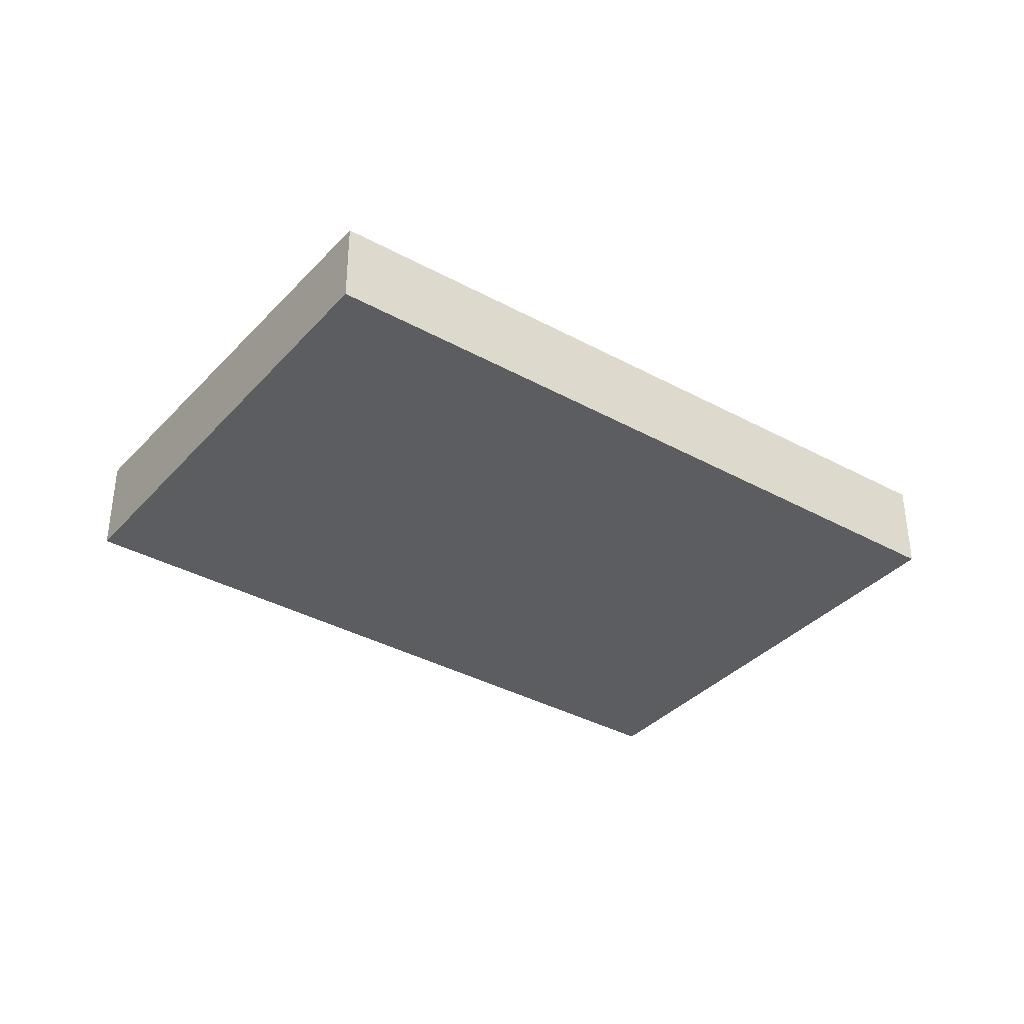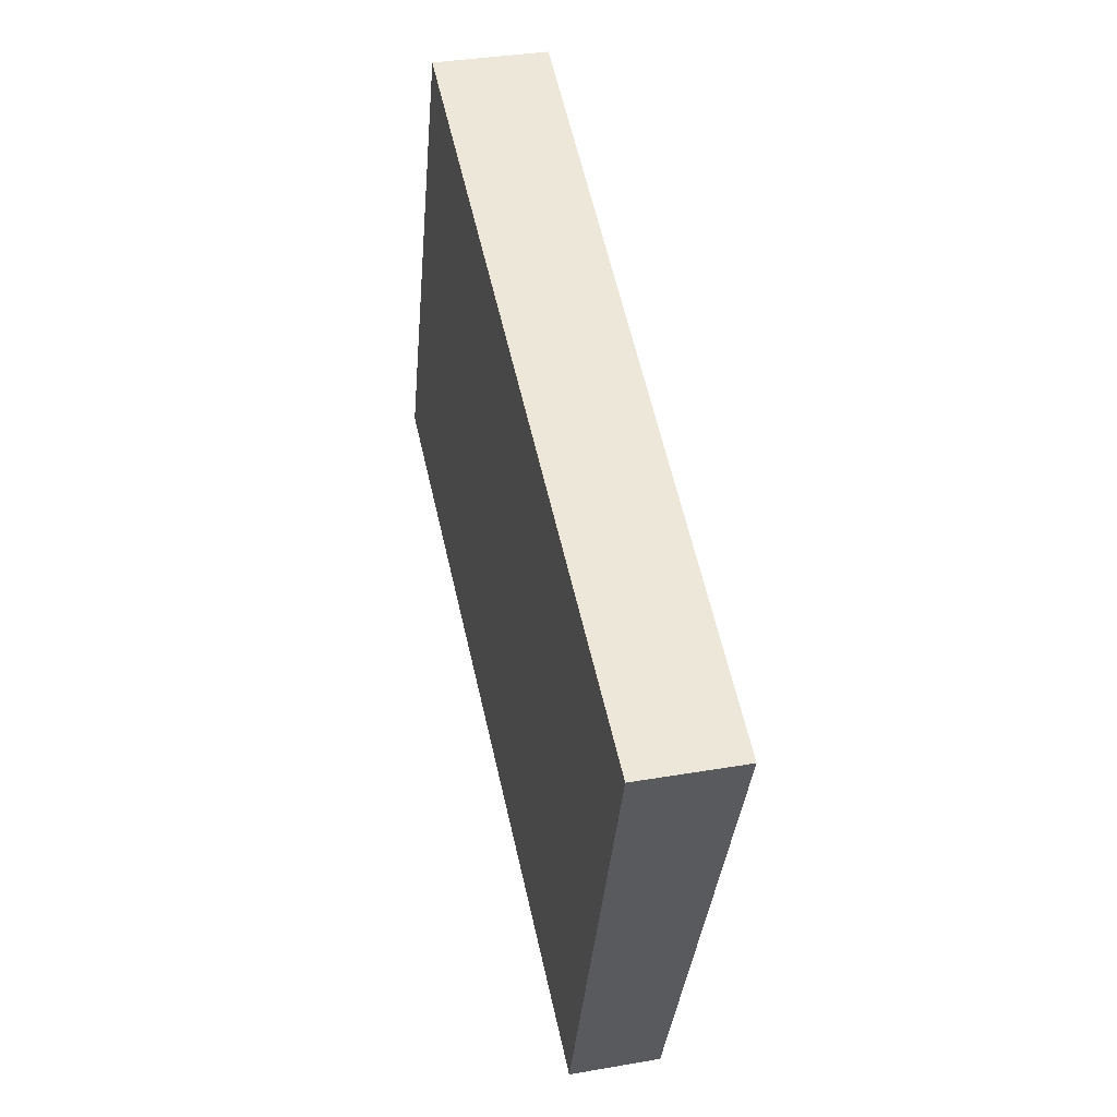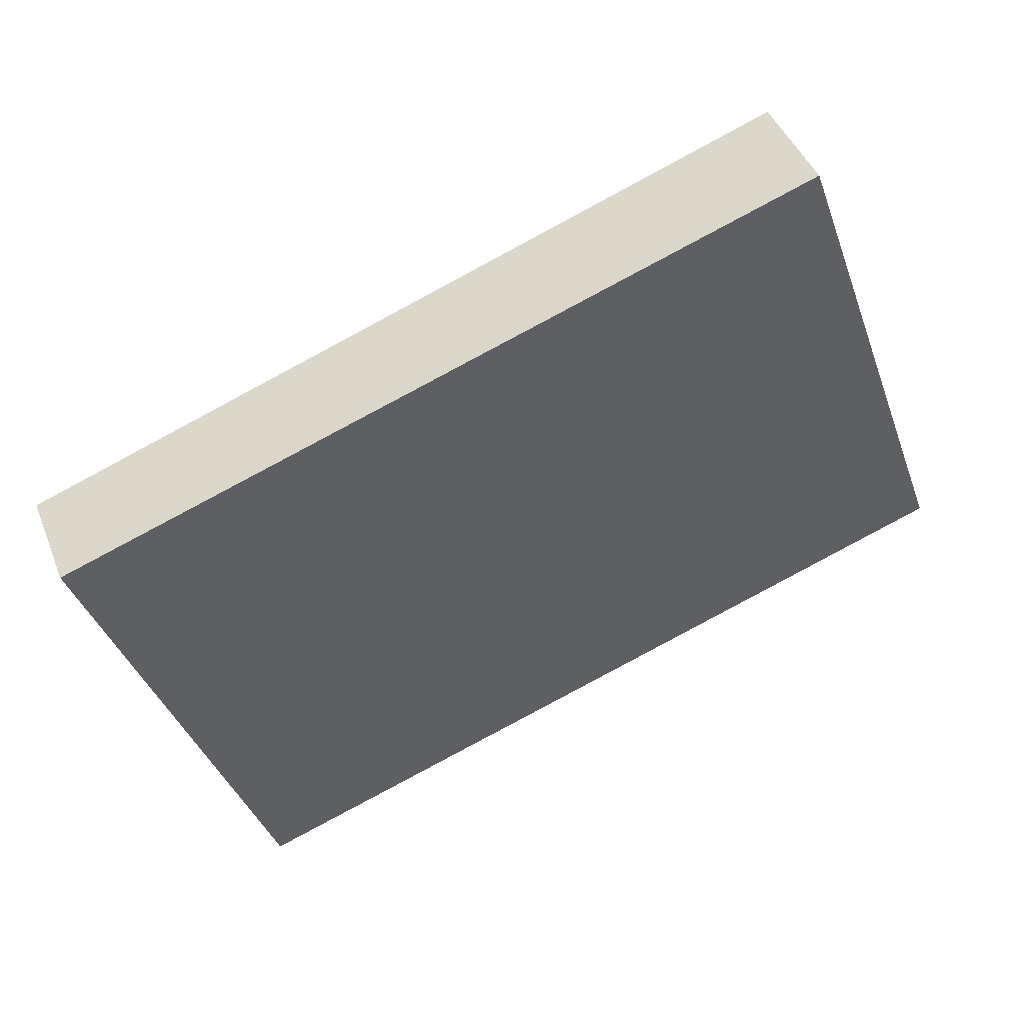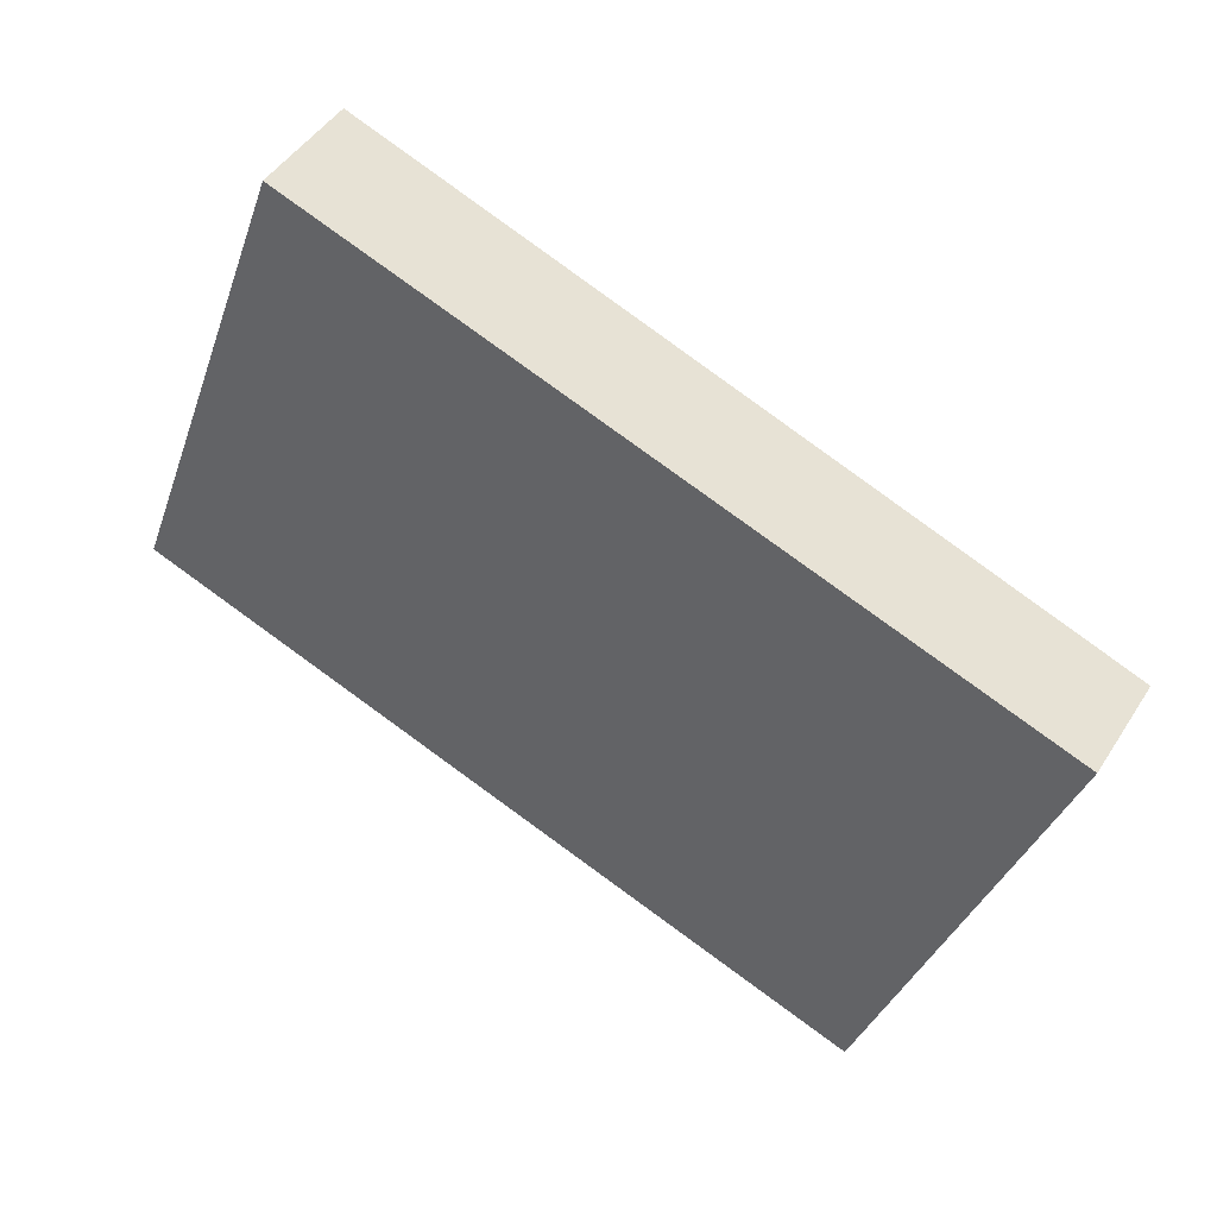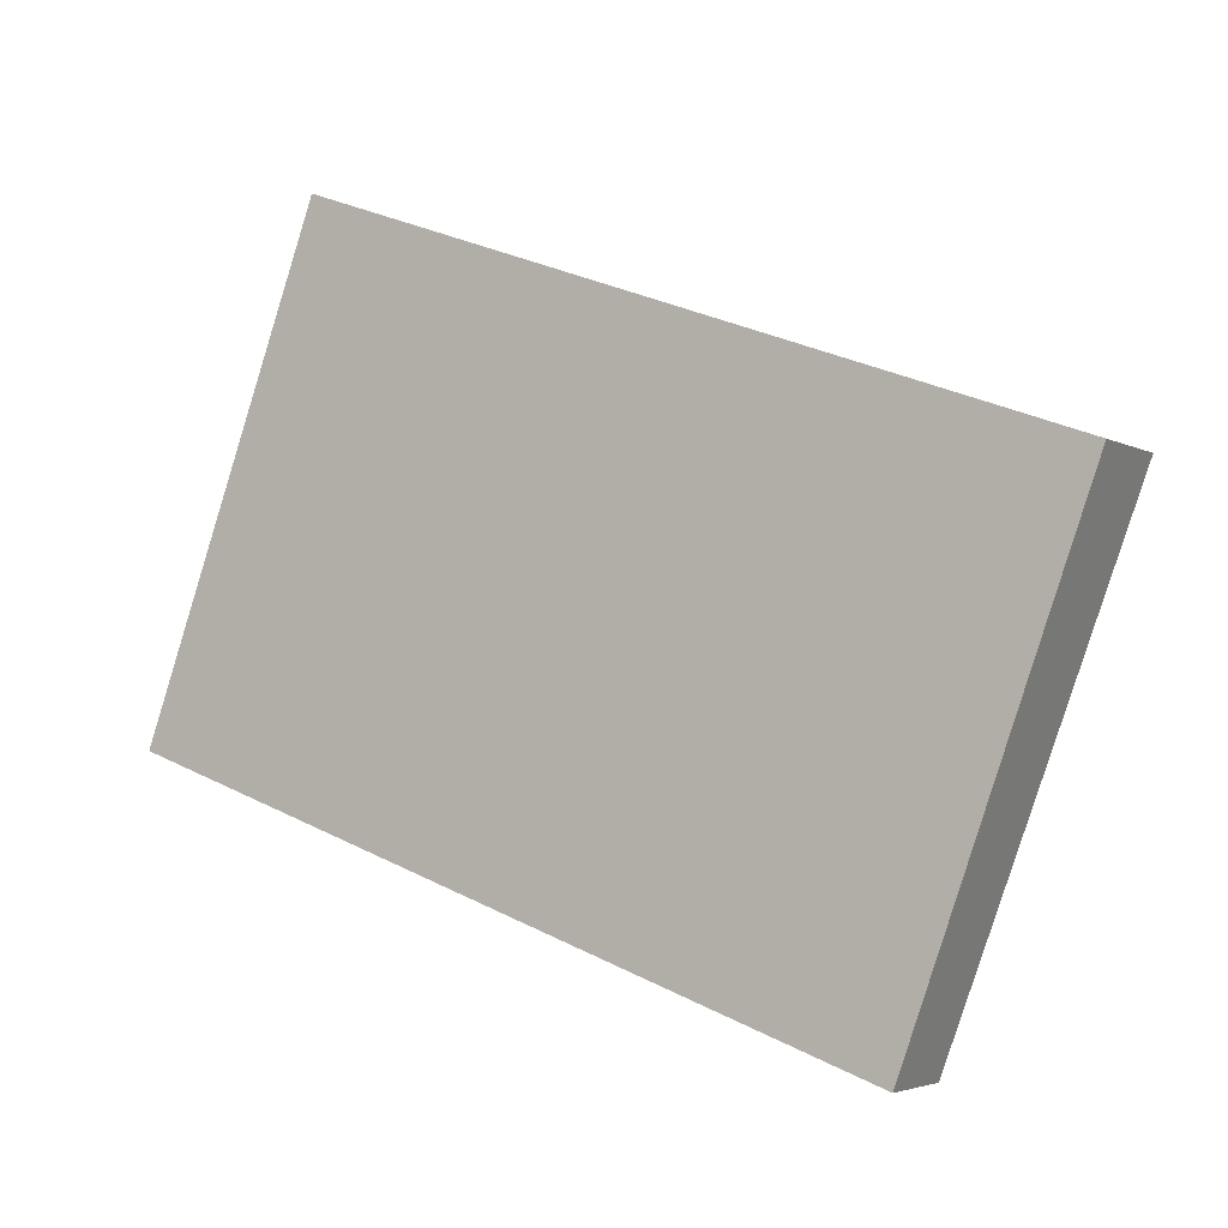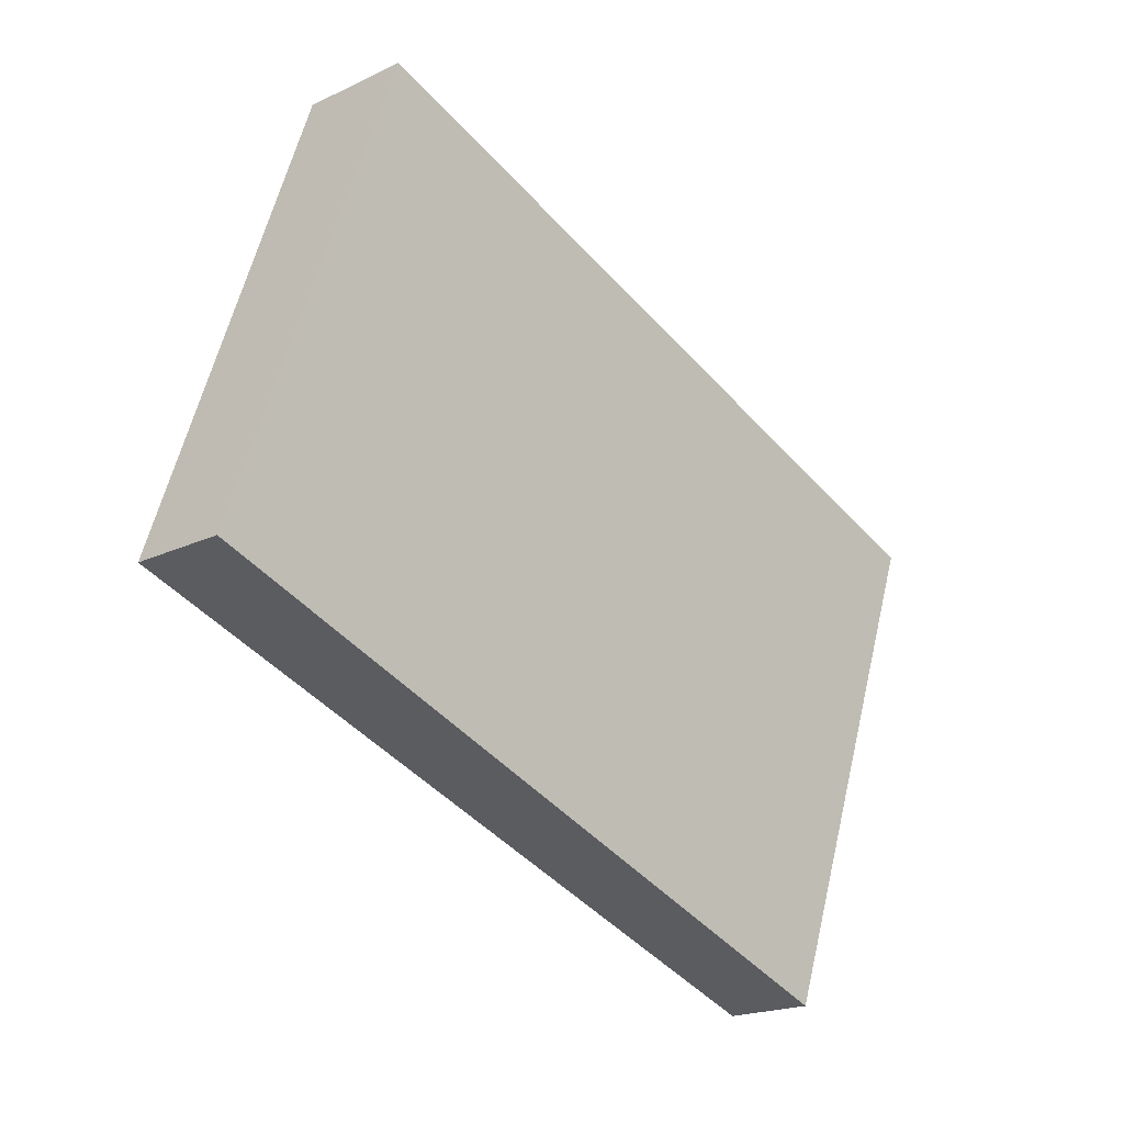
<metadata>
{"format":"obj","ext":"obj","renderer":"f3d","projection":"perspective","resolution":1024,"background":"white","views":[{"elev":-36.0,"azim":-16.1,"up":"+Z"},{"elev":34.7,"azim":-103.1,"up":"+Y"},{"elev":43.6,"azim":-20.6,"up":"+Y"},{"elev":46.0,"azim":-149.4,"up":"+Y"},{"elev":-3.6,"azim":-149.4,"up":"+Y"},{"elev":-19.6,"azim":131.7,"up":"+Y"}]}
</metadata>
<code>
v -16.24 -2336 0.3976
v -13.39 -2335 0.4272
v -12.7 -2337 0.3645
v -15.55 -2338 0.335
v -13.39 -2335 0.4272
v -16.24 -2336 0.3976
v -16.24 -2336 -5.551e-17
v -13.39 -2335 0
v -12.7 -2337 0.3645
v -13.39 -2335 0.4272
v -13.39 -2335 0
v -12.7 -2337 -5.551e-17
v -15.55 -2338 0.335
v -12.7 -2337 0.3645
v -12.7 -2337 -5.551e-17
v -15.55 -2338 -5.551e-17
v -16.24 -2336 0.3976
v -15.55 -2338 0.335
v -15.55 -2338 -5.551e-17
v -16.24 -2336 -5.551e-17
v -16.24 -2336 0
v -13.39 -2335 0
v -12.7 -2337 0
v -15.55 -2338 0
f 2 3 4 1
f 6 7 8 5
f 10 11 12 9
f 14 15 16 13
f 18 19 20 17
f 22 23 24 21

</code>
